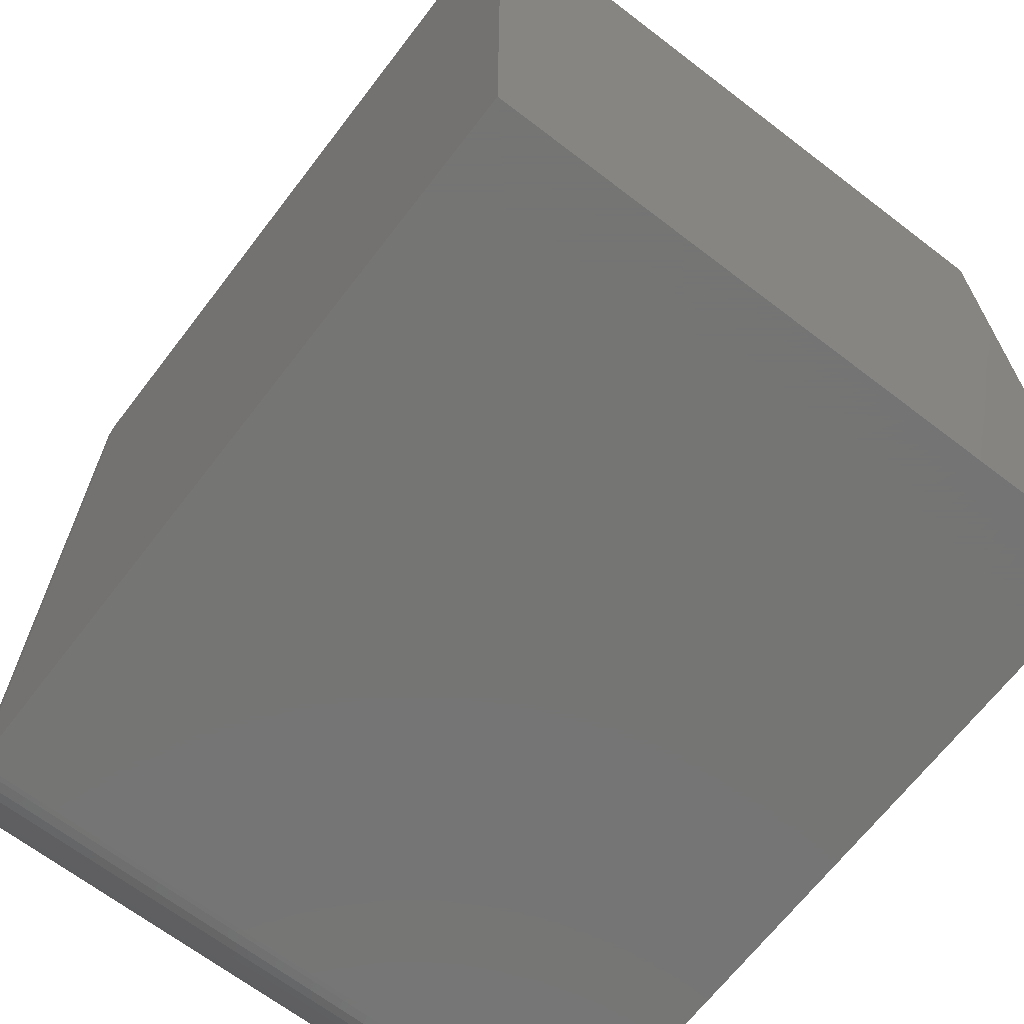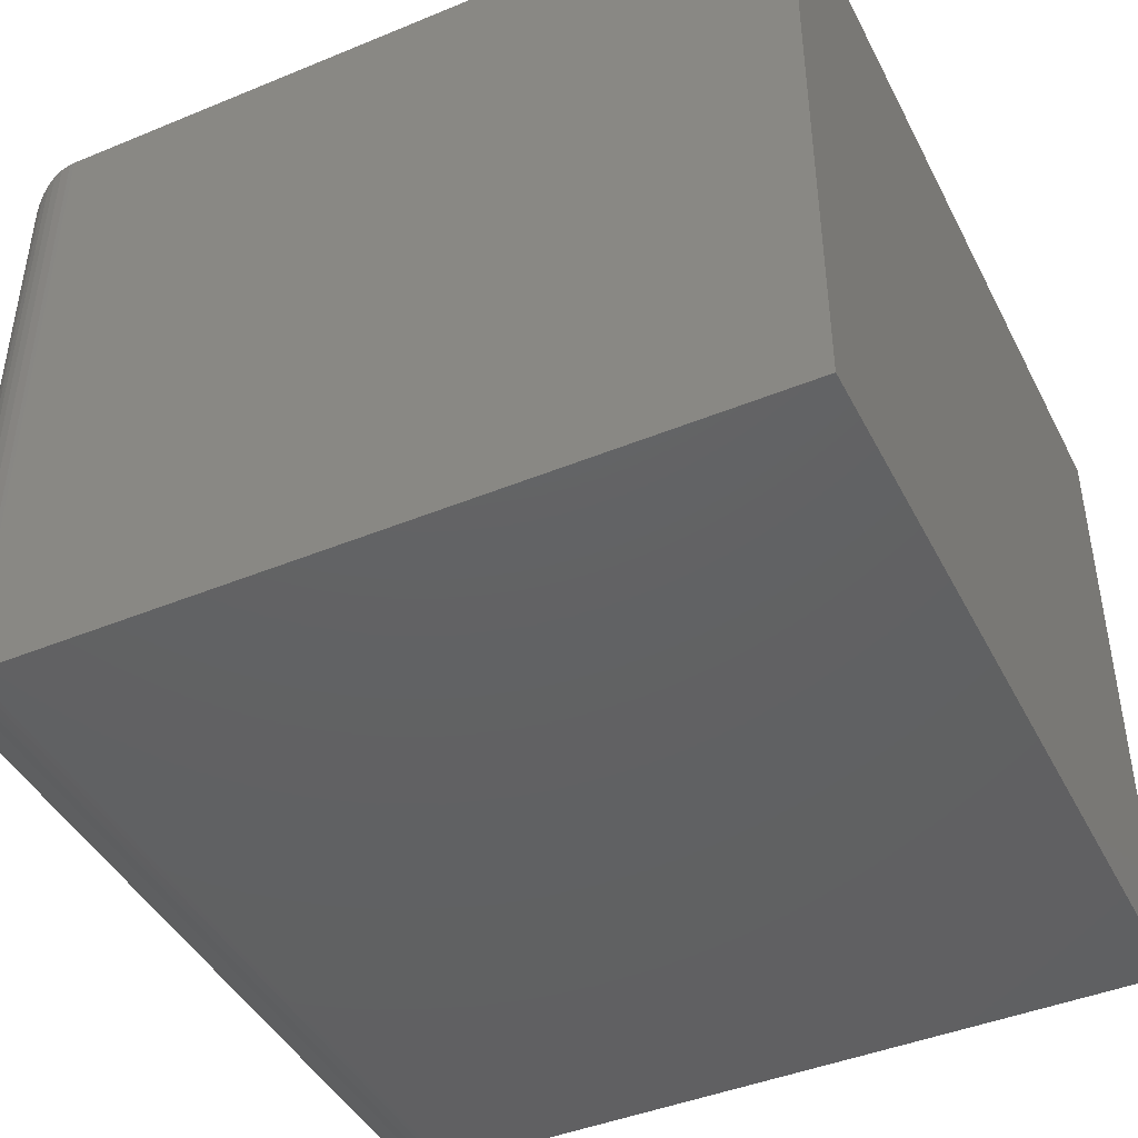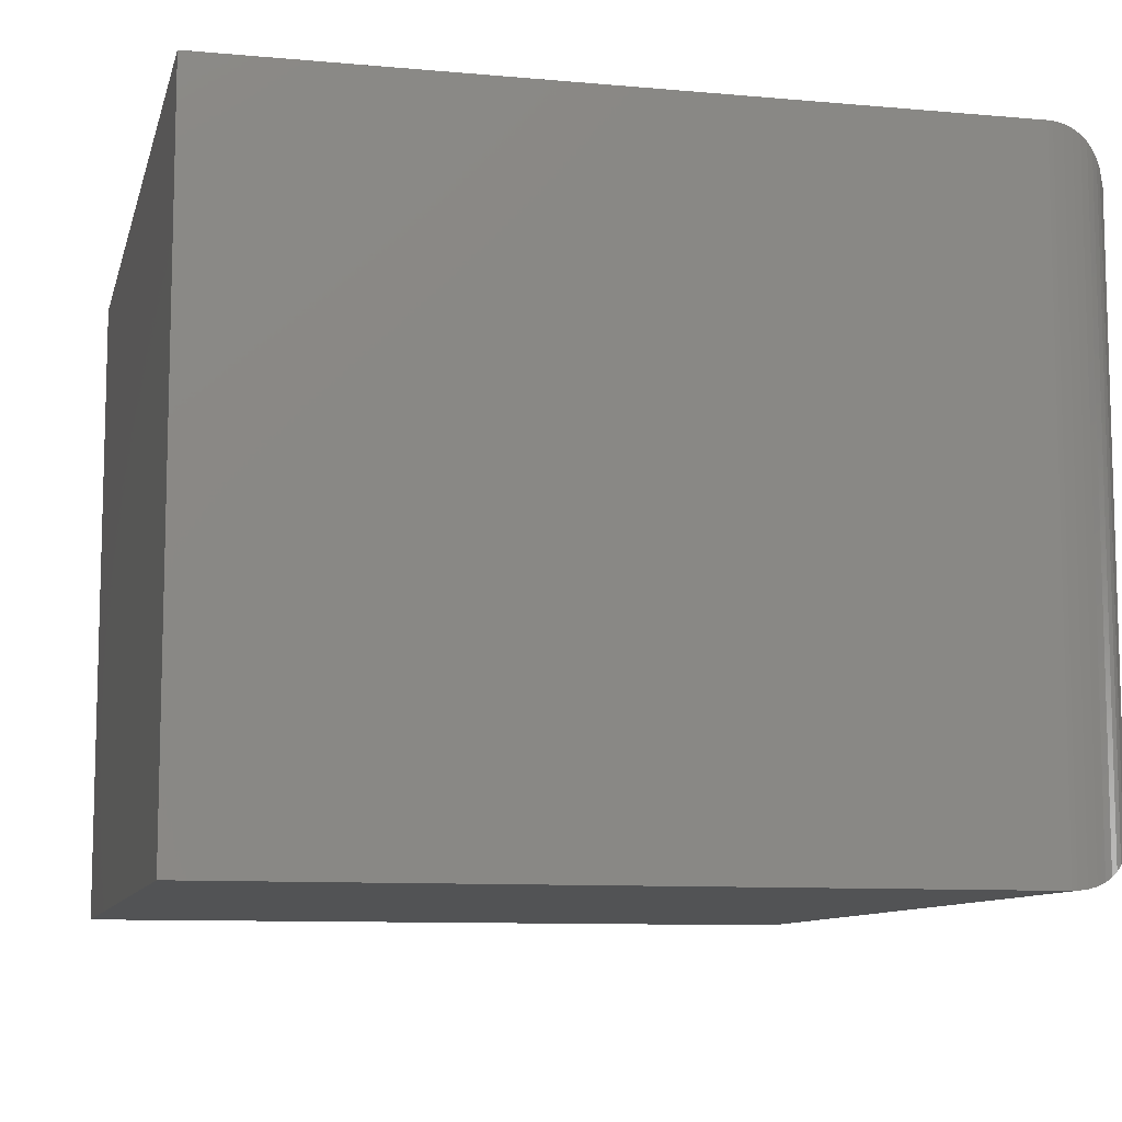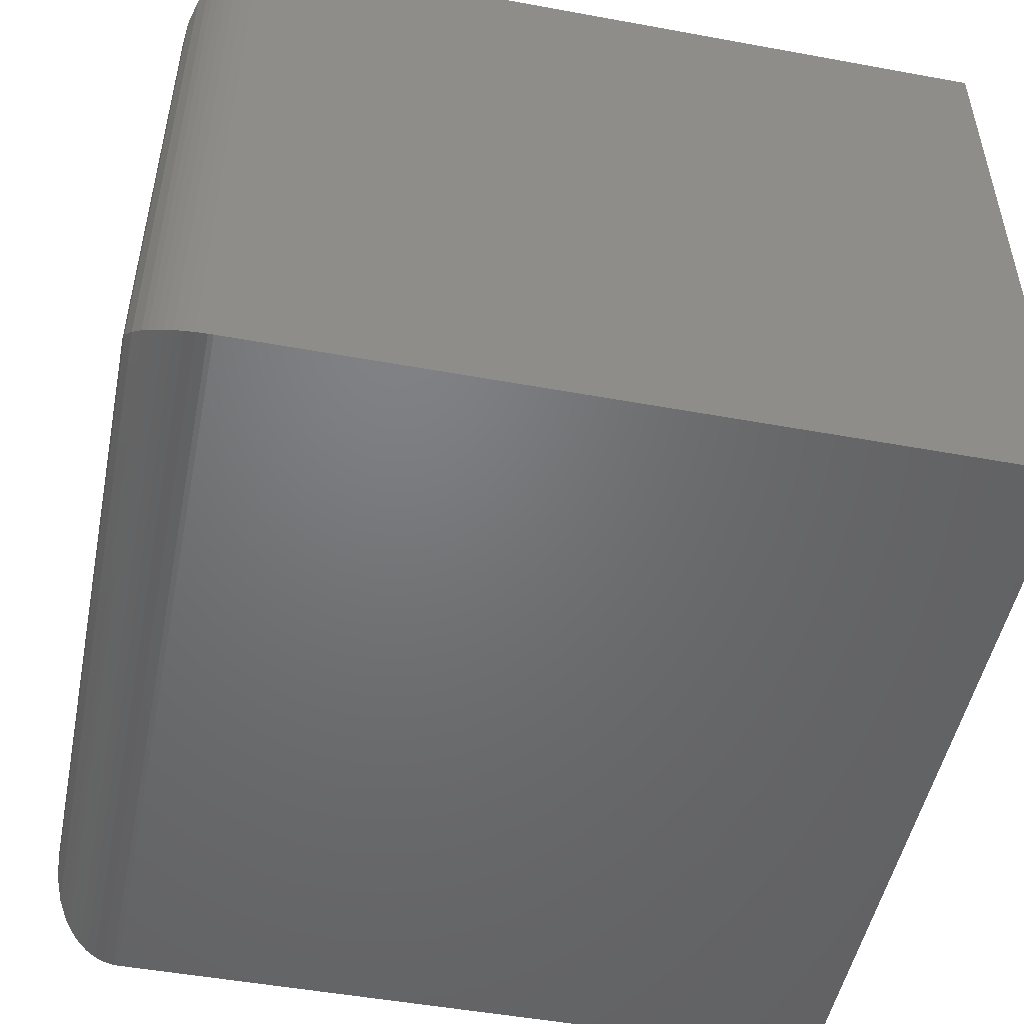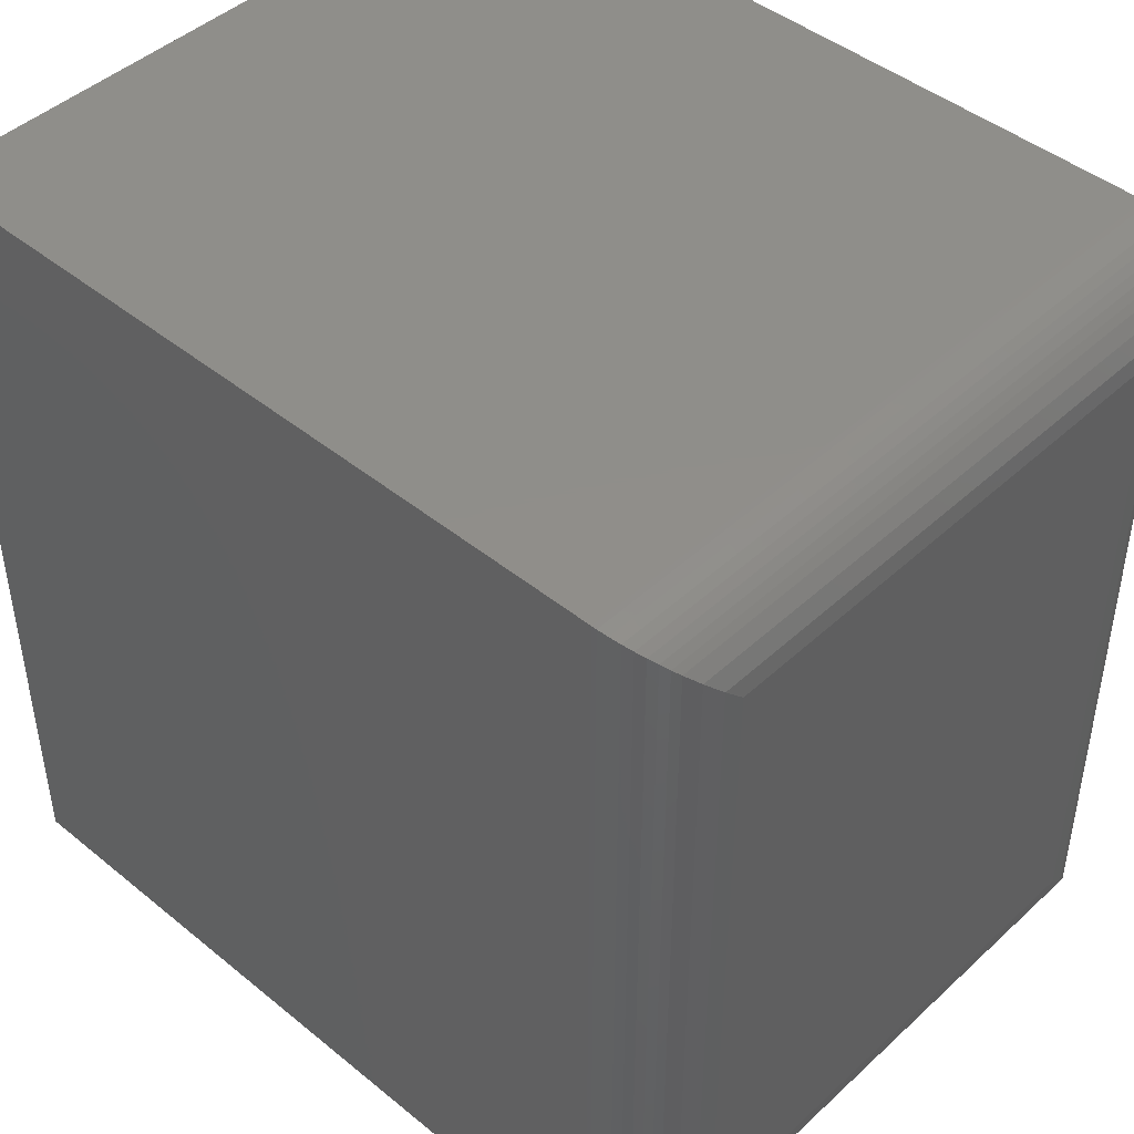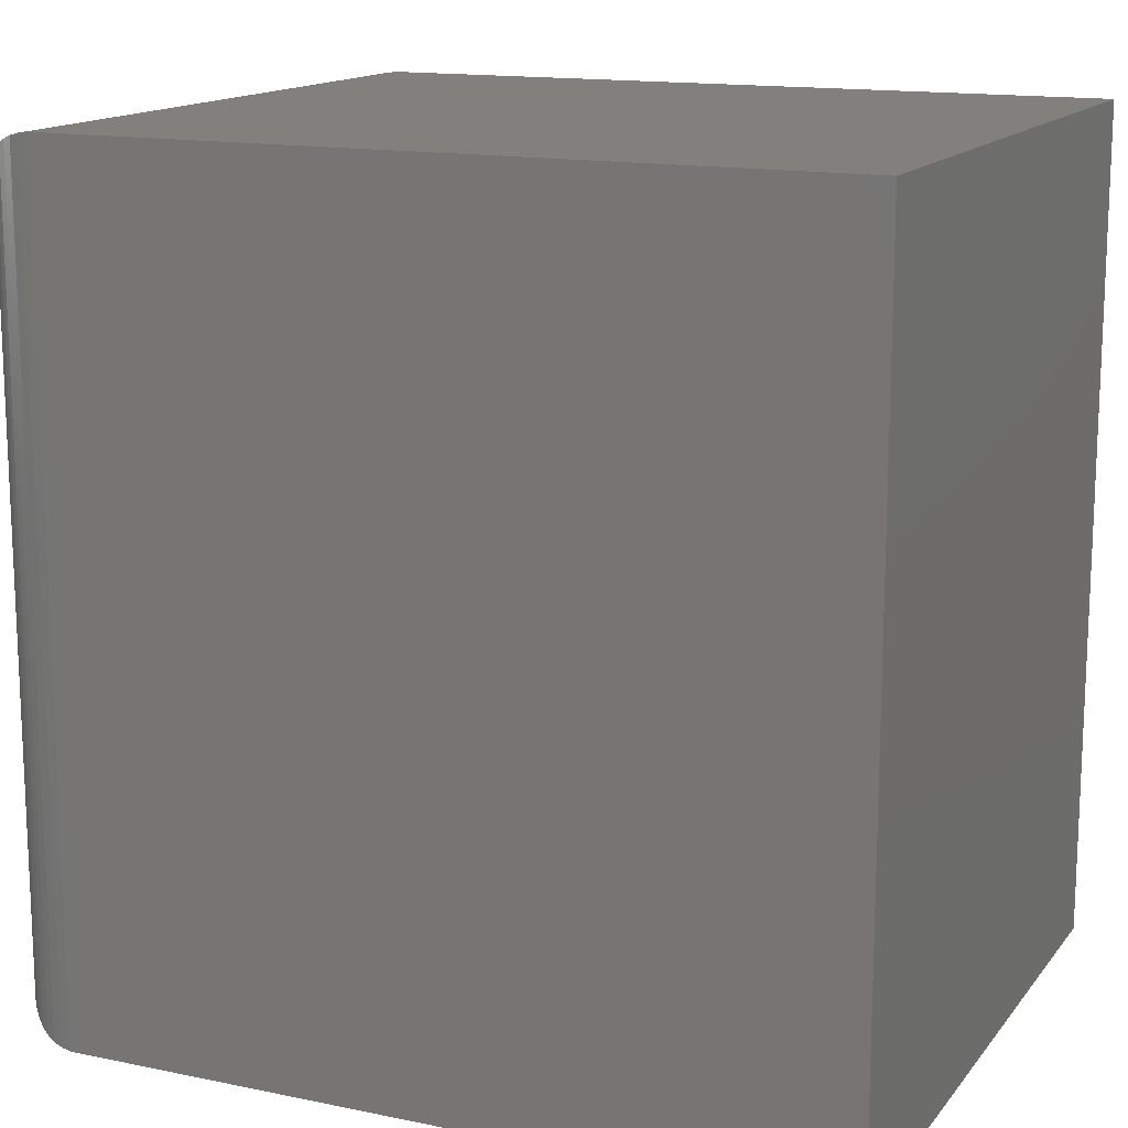
<metadata>
{"format":"stl","ext":"stl","renderer":"f3d","projection":"perspective","resolution":1024,"background":"white","views":[{"elev":-67.1,"azim":-127.5,"up":"+Z"},{"elev":-43.7,"azim":-154.2,"up":"+Y"},{"elev":-9.7,"azim":-13.2,"up":"+Y"},{"elev":-49.9,"azim":168.6,"up":"+Y"},{"elev":45.0,"azim":43.3,"up":"+Z"},{"elev":14.6,"azim":-155.8,"up":"+Z"}]}
</metadata>
<code>
# stl→obj: 52 verts, 100 faces
v 0 -0.6016 0
v 0.6797 -0.6016 -4.162e-17
v 4.592e-17 -0.6016 0.75
v 0.6797 -0.6016 0.75
v 0 0 0
v 4.592e-17 0 0.75
v 0.6797 0 -4.162e-17
v 0.6797 1.388e-17 0.75
v 0.75 -0.5312 0.07031
v 0.75 -0.07031 0.07031
v 0.75 -0.5312 0.6797
v 0.75 -0.07031 0.6797
v 0.748 -0.05379 0.05379
v 0.748 -0.05379 0.6962
v 0.6841 -0.0001355 0.0001355
v 0.6932 -0.001314 0.7487
v 0.6932 -0.001317 0.001314
v 0.702 -0.003632 0.7464
v 0.702 -0.003635 0.003632
v 0.7101 -0.006908 0.7431
v 0.7101 -0.006908 0.006908
v 0.7173 -0.01091 0.7391
v 0.7173 -0.01091 0.01091
v 0.7238 -0.01553 0.7345
v 0.7238 -0.01554 0.01553
v 0.7295 -0.02066 0.7293
v 0.7295 -0.02067 0.02066
v 0.7344 -0.02617 0.7238
v 0.7421 -0.03796 0.03796
v 0.7421 -0.03796 0.712
v 0.6841 -0.0001355 0.7499
v 0.7344 -0.02617 0.02617
v 0.748 -0.5478 0.05379
v 0.7421 -0.5636 0.03796
v 0.7344 -0.5754 0.02617
v 0.7295 -0.5809 0.02067
v 0.7238 -0.586 0.01554
v 0.7173 -0.5907 0.01091
v 0.7101 -0.5947 0.006908
v 0.702 -0.5979 0.003635
v 0.6932 -0.6002 0.001317
v 0.6841 -0.6014 0.0001355
v 0.748 -0.5478 0.6962
v 0.7421 -0.5636 0.712
v 0.7344 -0.5754 0.7238
v 0.7295 -0.5809 0.7293
v 0.7238 -0.586 0.7345
v 0.7173 -0.5907 0.7391
v 0.7101 -0.5947 0.7431
v 0.702 -0.5979 0.7464
v 0.6932 -0.6002 0.7487
v 0.6841 -0.6014 0.7499
f 1 2 3
f 3 2 4
f 5 6 7
f 7 6 8
f 4 8 3
f 3 8 6
f 9 10 11
f 11 10 12
f 1 5 2
f 2 5 7
f 12 13 14
f 12 10 13
f 15 16 17
f 17 16 18
f 17 18 19
f 19 18 20
f 19 20 21
f 21 20 22
f 21 22 23
f 23 22 24
f 23 24 25
f 25 24 26
f 25 26 27
f 27 26 28
f 29 30 14
f 29 14 13
f 7 8 15
f 15 8 31
f 15 31 16
f 30 29 28
f 28 29 32
f 28 32 27
f 10 33 13
f 10 9 33
f 13 33 34
f 32 35 36
f 32 36 27
f 27 36 37
f 27 37 25
f 25 37 38
f 25 38 23
f 23 38 39
f 23 39 21
f 21 39 40
f 21 40 19
f 19 40 41
f 19 41 17
f 17 41 42
f 35 32 34
f 34 32 29
f 34 29 13
f 2 7 42
f 42 7 15
f 42 15 17
f 9 43 33
f 9 11 43
f 33 43 44
f 35 45 46
f 35 46 36
f 36 46 47
f 36 47 37
f 37 47 48
f 37 48 38
f 38 48 49
f 38 49 39
f 39 49 50
f 39 50 40
f 40 50 51
f 40 51 41
f 41 51 52
f 45 35 44
f 44 35 34
f 44 34 33
f 4 2 52
f 52 2 42
f 52 42 41
f 11 14 43
f 11 12 14
f 31 51 16
f 16 51 50
f 16 50 18
f 18 50 49
f 18 49 20
f 20 49 48
f 20 48 22
f 22 48 47
f 22 47 24
f 24 47 46
f 24 46 26
f 26 46 45
f 30 44 43
f 30 43 14
f 8 4 31
f 31 4 52
f 31 52 51
f 44 30 45
f 45 30 28
f 45 28 26
f 3 6 1
f 1 6 5

</code>
